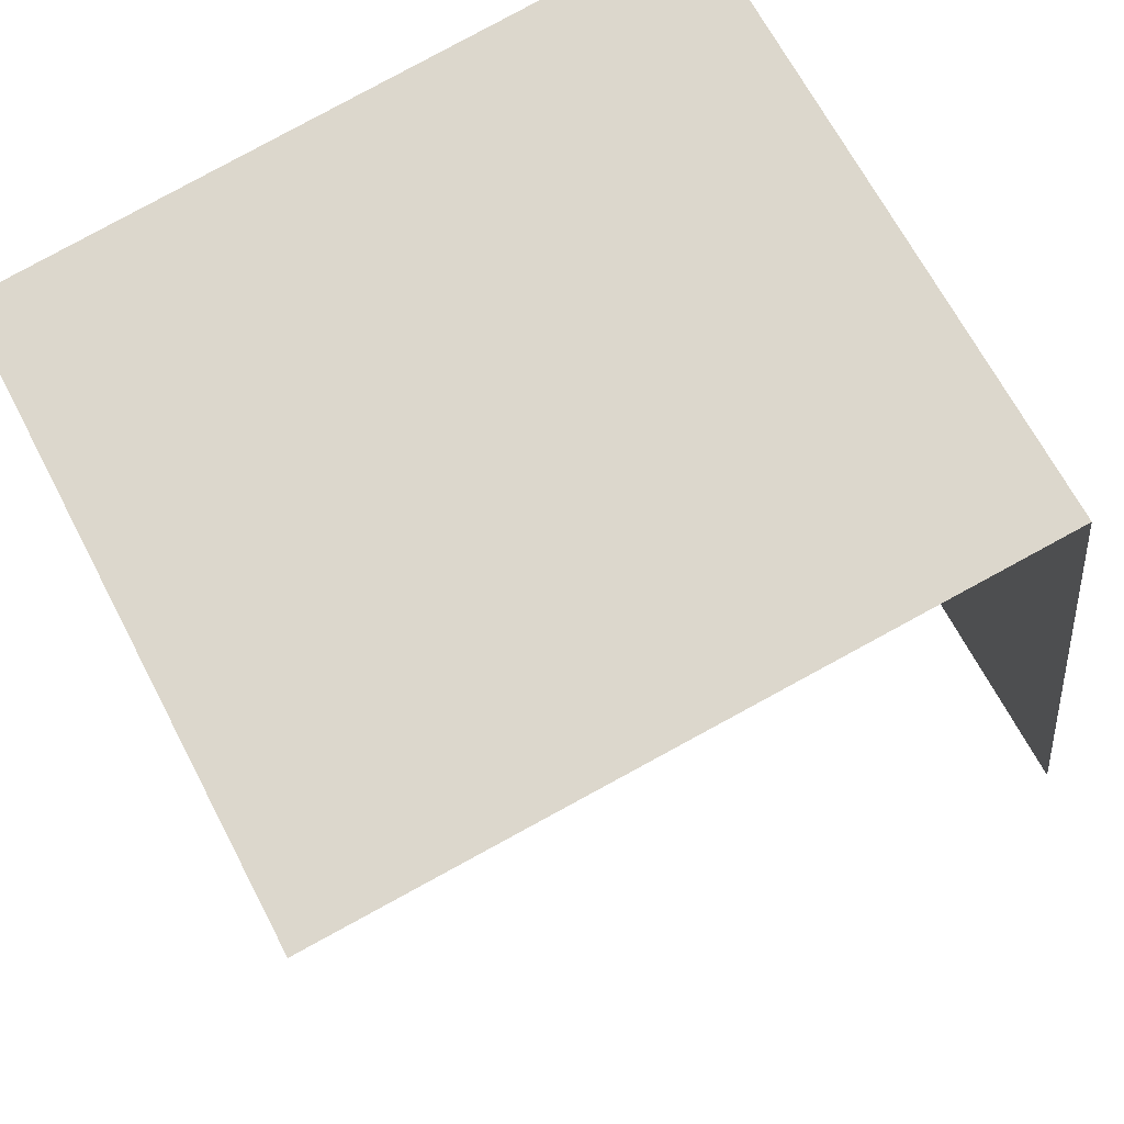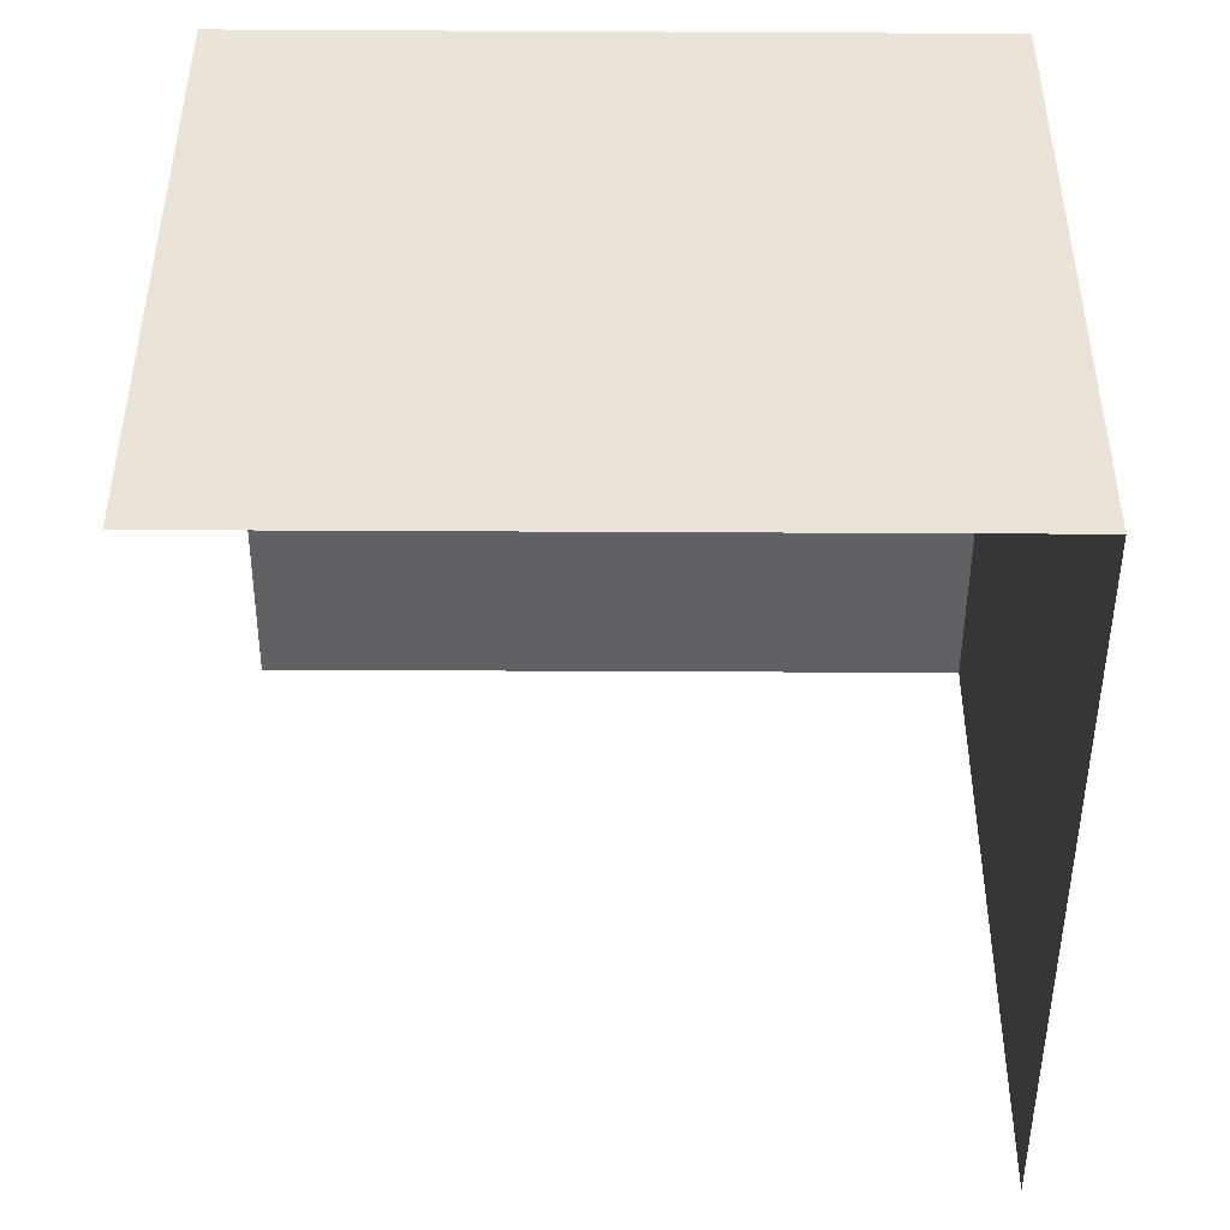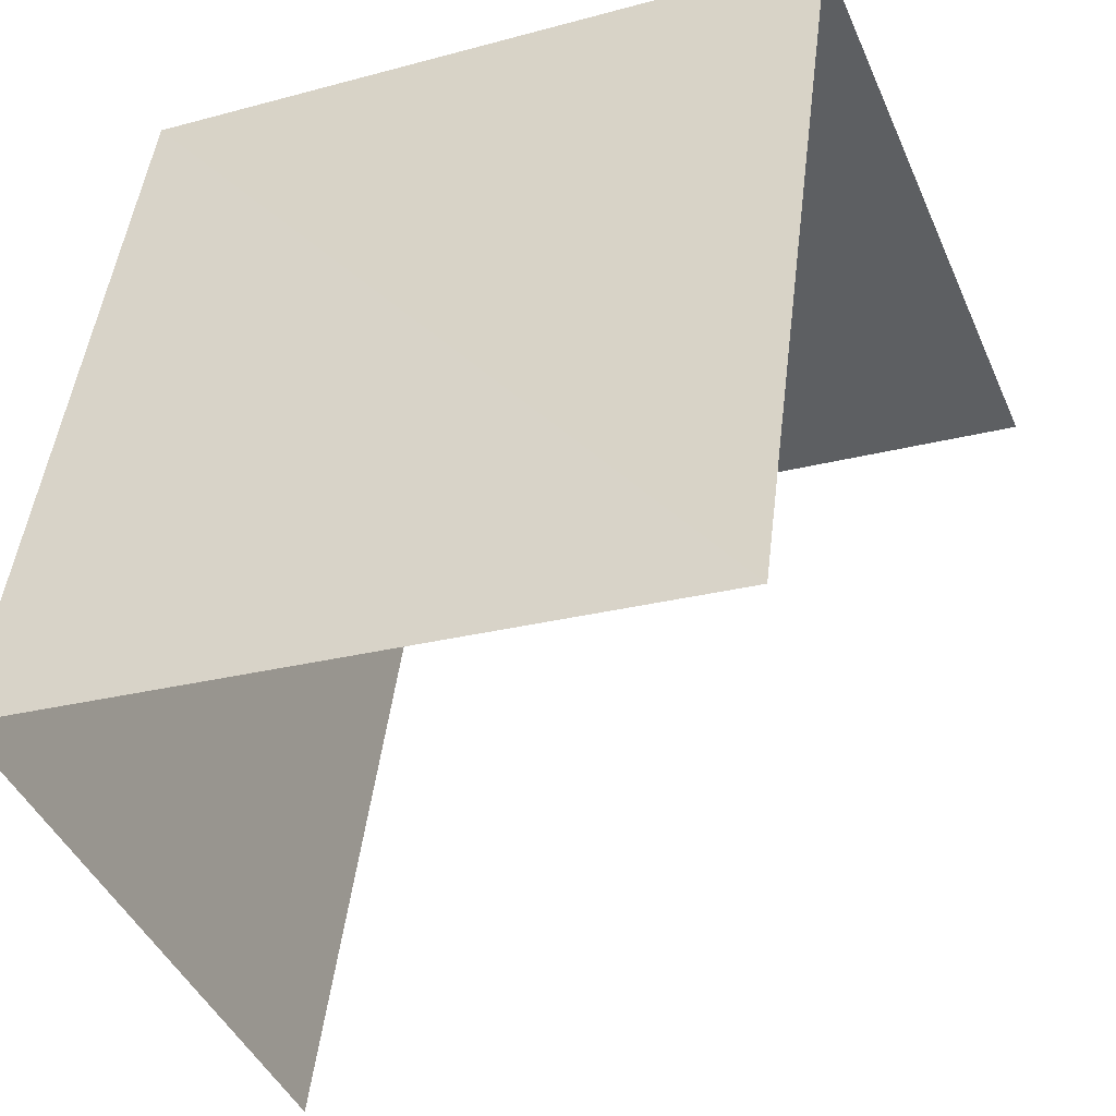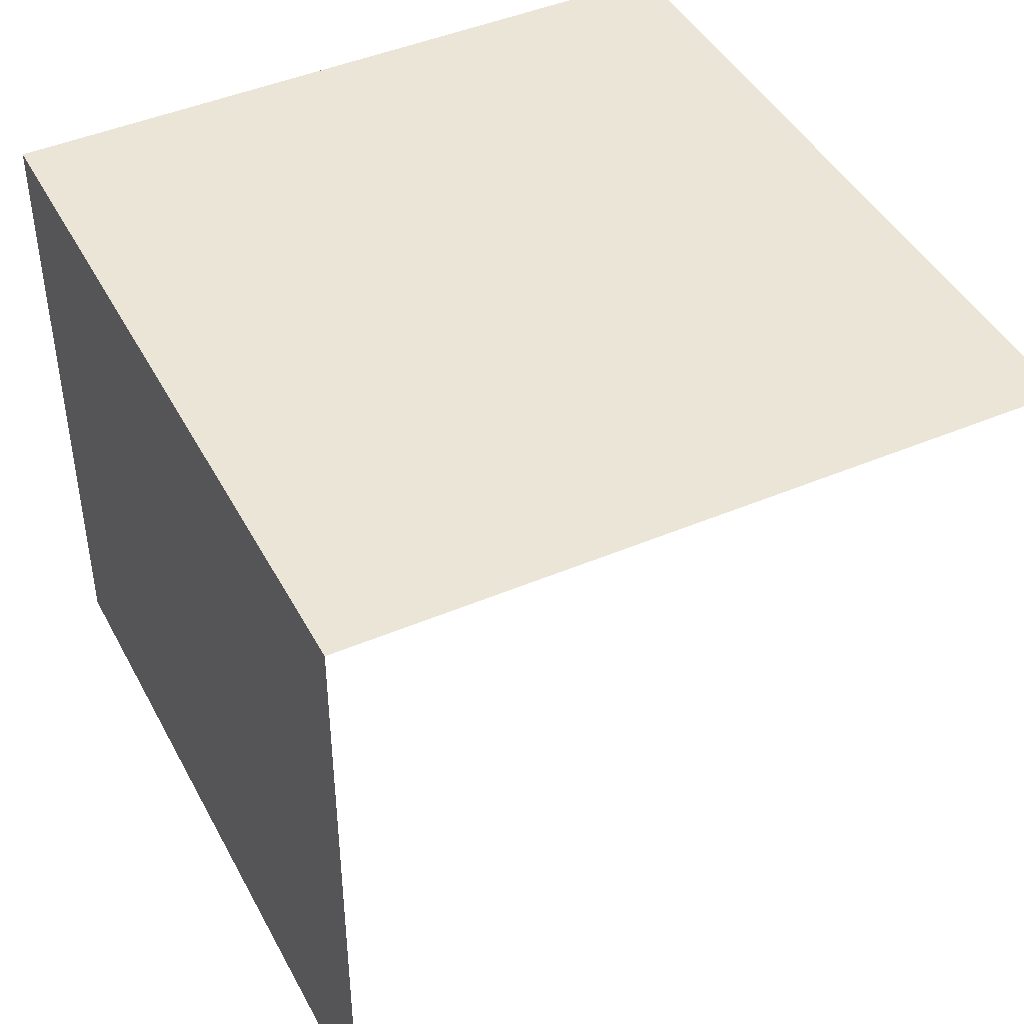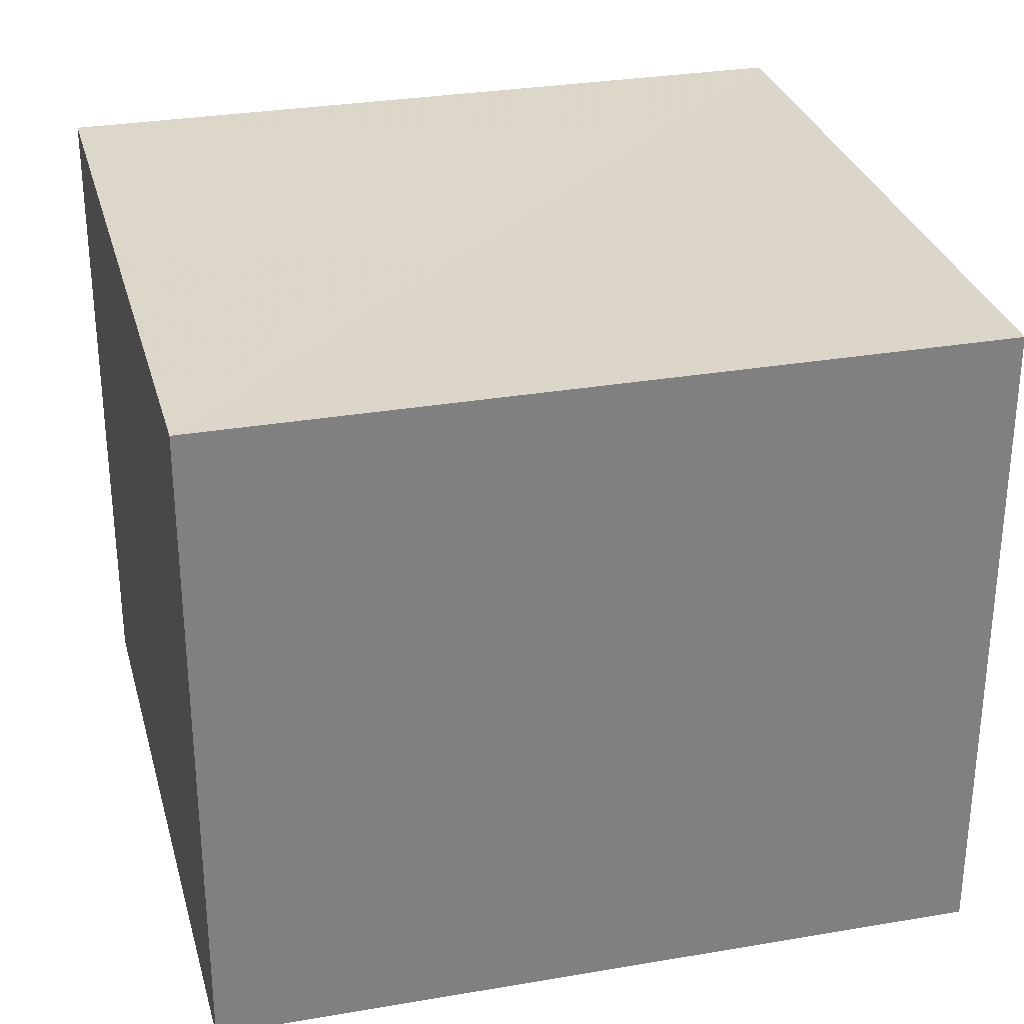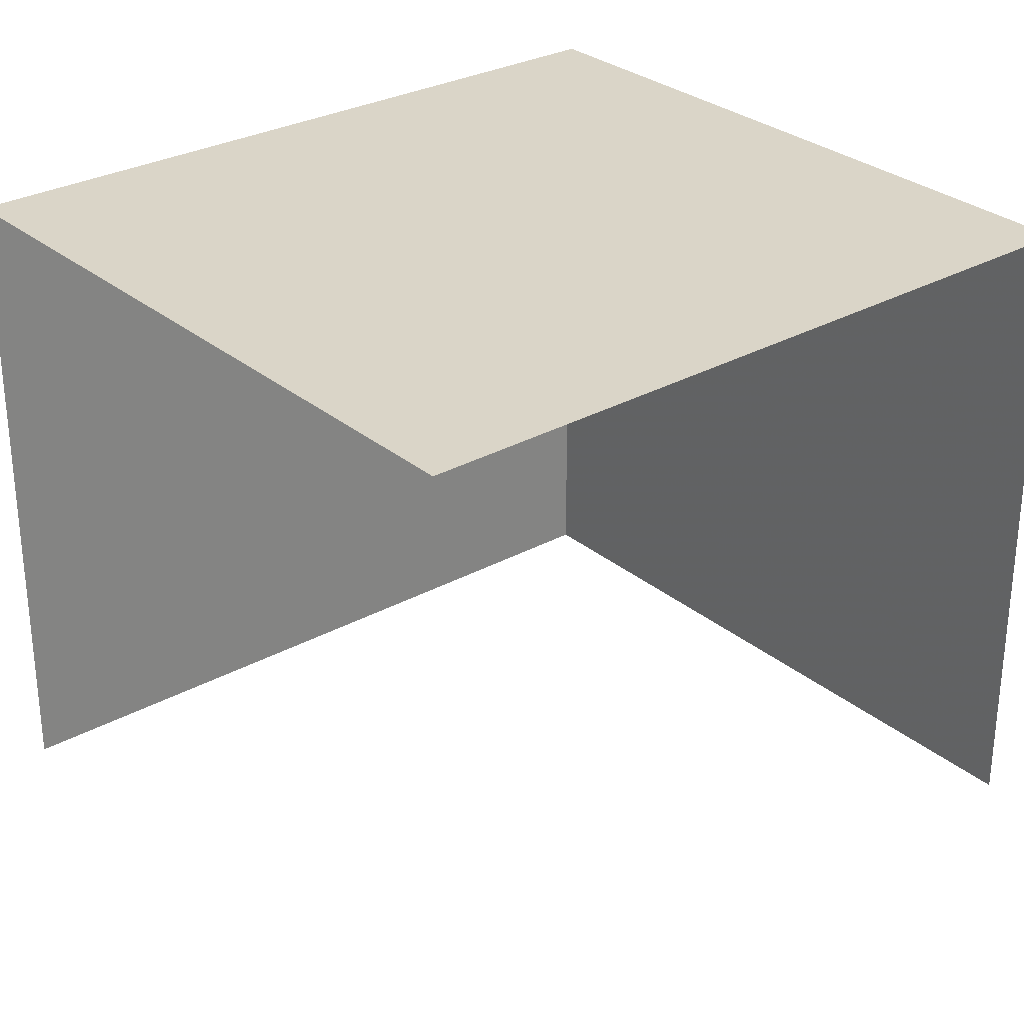
<metadata>
{"format":"obj","ext":"obj","renderer":"f3d","projection":"perspective","resolution":1024,"background":"white","views":[{"elev":66.7,"azim":152.5,"up":"+Y"},{"elev":-47.1,"azim":172.0,"up":"+Z"},{"elev":-43.6,"azim":22.7,"up":"+Y"},{"elev":44.1,"azim":-34.3,"up":"+Z"},{"elev":30.0,"azim":-111.8,"up":"+Z"},{"elev":29.3,"azim":42.9,"up":"+Z"}]}
</metadata>
<code>
v -2.24e+05 -1.282e+05 14.45
v -2.24e+05 -1.282e+05 14.45
v -2.24e+05 -1.282e+05 14.45
v -2.239e+05 -1.282e+05 14.45
v -2.24e+05 -1.282e+05 17.1
v -2.24e+05 -1.282e+05 17.1
v -2.24e+05 -1.282e+05 17.1
v -2.239e+05 -1.282e+05 17.1
f 1 2 3
f 1 4 2
f 5 3 2
f 5 7 3
f 8 2 4
f 8 5 2
f 5 6 7
f 5 8 6
f 6 4 1
f 6 8 4
f 6 1 3
f 7 6 3

</code>
